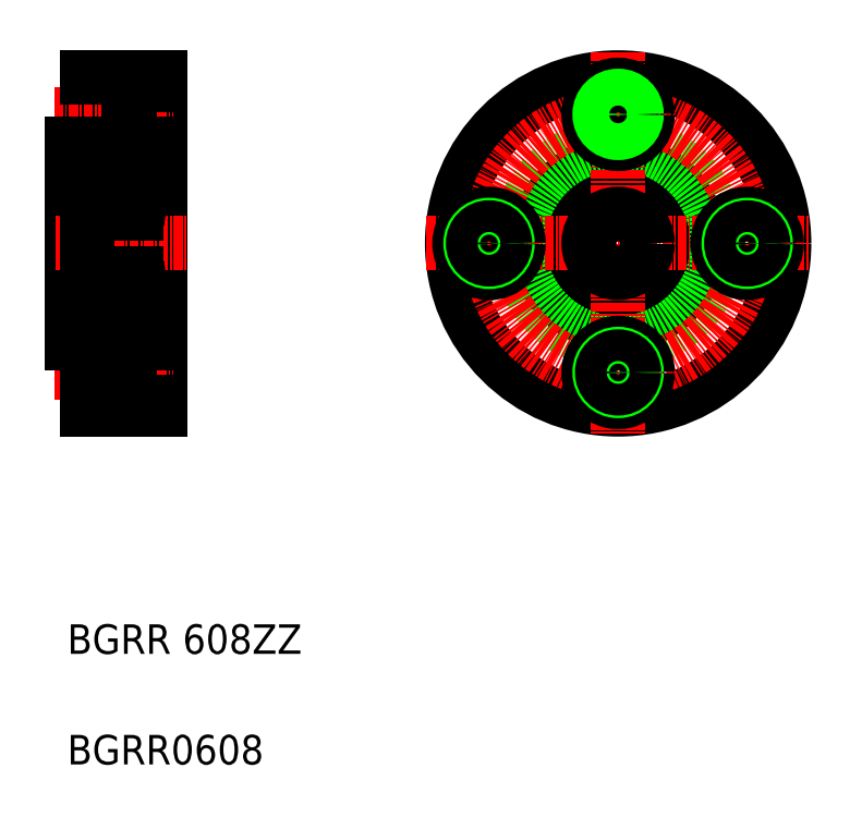
<metadata>
{"format":"dxf","ext":"dxf","renderer":"ezdxf+matplotlib","layout":"modelspace","background":"white","min_lineweight":24,"dpi":150}
</metadata>
<code>
0
SECTION
2
ENTITIES
0
LINE
8
0
10
181.7
20
144.5
30
0
11
181.7
21
171.5
31
0
0
LINE
8
0
10
193.7
20
180.5
30
0
11
193.7
21
135.5
31
0
0
LINE
8
0
10
191.8
20
146.5
30
0
11
191.8
21
169.5
31
0
0
LINE
8
0
10
190.7
20
146.5
30
0
11
190.7
21
169.5
31
0
0
LINE
8
0
10
183.7
20
168.7
30
0
11
183.7
21
158
31
0
0
TEXT
8
0
10
181
20
87.3
30
0
40
4
1
BGRR0608
0
TEXT
8
0
10
181
20
102.3
30
0
40
4
1
BGRR 608ZZ
0
LINE
8
CENTER
10
179.4
20
158
30
0
11
197.2
21
158
31
0
0
LINE
8
0
10
193.7
20
135.5
30
0
11
183.7
21
135.5
31
0
0
LINE
8
0
10
183.7
20
143
30
0
11
189.3
21
143
31
0
0
LINE
8
0
10
183.7
20
138
30
0
11
189.3
21
138
31
0
0
LINE
8
0
10
183.7
20
142.6
30
0
11
189.3
21
142.6
31
0
0
LINE
8
0
10
183.7
20
138.3
30
0
11
189.3
21
138.3
31
0
0
LINE
8
CENTER
10
179.2
20
140.5
30
0
11
195.4
21
140.5
31
0
0
LINE
8
0
10
183.7
20
135.5
30
0
11
183.7
21
144.5
31
0
0
LINE
8
0
10
181.7
20
144.5
30
0
11
183.7
21
144.5
31
0
0
LINE
8
0
10
189.3
20
137.2
30
0
11
189.3
21
143.7
31
0
0
LINE
8
0
10
189.3
20
136.5
30
0
11
189.3
21
144.5
31
0
0
LINE
8
0
10
189.3
20
136.5
30
0
11
193.7
21
136.5
31
0
0
LINE
8
0
10
189.3
20
144.5
30
0
11
193.7
21
144.5
31
0
0
LINE
8
0
10
184
20
147
30
0
11
190.7
21
147
31
0
0
LINE
8
0
10
190.4
20
154
30
0
11
184
21
154
31
0
0
LINE
8
0
10
184
20
151.9
30
0
11
184.2
21
152.1
31
0
0
LINE
8
0
10
184.2
20
148.6
30
0
11
184.2
21
148.4
31
0
0
LINE
8
0
10
184.2
20
148.4
30
0
11
184.1
21
148.4
31
0
0
LINE
8
0
10
184.1
20
148.4
30
0
11
184.2
21
148.2
31
0
0
ARC
8
0
10
184.4
20
148.3
30
0
40
0.2989
50
210
51
0
0
LINE
8
0
10
190.4
20
162
30
0
11
184
21
162
31
0
0
LINE
8
0
10
183.7
20
147.3
30
0
11
183.7
21
158
31
0
0
ARC
8
0
10
184.1
20
148.4
30
0
40
0.1333
50
120
51
210
0
LINE
8
0
10
183.8
20
148.3
30
0
11
184
21
148.3
31
0
0
LINE
8
0
10
184
20
148.3
30
0
11
184.1
21
148.1
31
0
0
ARC
8
0
10
184
20
147.3
30
0
40
0.3
50
180
51
270
0
LINE
8
0
10
184
20
148.5
30
0
11
184.2
21
148.6
31
0
0
LINE
8
0
10
183.7
20
148.2
30
0
11
183.8
21
148.3
31
0
0
LINE
8
0
10
181.7
20
149
30
0
11
183.7
21
149
31
0
0
LINE
8
0
10
181.7
20
151.2
30
0
11
181.7
21
151.2
31
0
0
LINE
8
0
10
183.7
20
152
30
0
11
183.8
21
151.9
31
0
0
LINE
8
0
10
183.8
20
151.9
30
0
11
184
21
151.9
31
0
0
ARC
8
0
10
184
20
153.7
30
0
40
0.3
50
90
51
180
0
LINE
8
0
10
181.7
20
158
30
0
11
181.7
21
158
31
0
0
ARC
8
0
10
184
20
162.3
30
0
40
0.3
50
180
51
270
0
ARC
8
0
10
190
20
148.3
30
0
40
0.2989
50
180
51
330
0
ARC
8
0
10
190
20
148.3
30
0
40
0.1656
50
180
51
330
0
ARC
8
0
10
189.9
20
151.5
30
0
40
0.1333
50
5e-05
51
90
0
LINE
8
0
10
189.8
20
149
30
0
11
190.1
21
149.3
31
0
0
ARC
8
0
10
189.9
20
152
30
0
40
0.2236
50
40
51
163.2
0
CIRCLE
8
0
10
187.2
20
150.4
30
0
40
2
0
LINE
8
0
10
184.3
20
149.3
30
0
11
184.3
21
151.5
31
0
0
LINE
8
0
10
184.4
20
151.5
30
0
11
184.4
21
149.3
31
0
0
LINE
8
0
10
189.9
20
151.5
30
0
11
189.9
21
149.3
31
0
0
LINE
8
0
10
184.8
20
149
30
0
11
185.7
21
149
31
0
0
LINE
8
0
10
184.5
20
149
30
0
11
184.3
21
149.3
31
0
0
LINE
8
0
10
184.5
20
148.3
30
0
11
184.5
21
149
31
0
0
LINE
8
0
10
184.7
20
149.1
30
0
11
184.4
21
149.3
31
0
0
LINE
8
0
10
184.7
20
148.3
30
0
11
184.7
21
149.1
31
0
0
LINE
8
0
10
184.7
20
148.9
30
0
11
184.8
21
149
31
0
0
ARC
8
0
10
184.4
20
148.3
30
0
40
0.1656
50
210
51
0
0
LINE
8
0
10
189.6
20
149
30
0
11
188.6
21
149
31
0
0
LINE
8
0
10
189.7
20
148.9
30
0
11
189.6
21
149
31
0
0
LINE
8
0
10
189.7
20
148.3
30
0
11
189.7
21
149.1
31
0
0
LINE
8
0
10
189.7
20
149.1
30
0
11
189.9
21
149.3
31
0
0
LINE
8
0
10
189.8
20
148.3
30
0
11
189.8
21
149
31
0
0
LINE
8
0
10
184.8
20
151.7
30
0
11
185.6
21
151.7
31
0
0
LINE
8
0
10
184.6
20
152
30
0
11
184.7
21
151.8
31
0
0
LINE
8
0
10
184.4
20
151.6
30
0
11
184.6
21
151.6
31
0
0
LINE
8
0
10
184.6
20
151.6
30
0
11
184.6
21
151.5
31
0
0
LINE
8
0
10
184.6
20
151.5
30
0
11
184.4
21
151.5
31
0
0
LINE
8
0
10
184.7
20
151.8
30
0
11
184.8
21
151.7
31
0
0
ARC
8
0
10
184.4
20
151.5
30
0
40
0.1333
50
90
51
180
0
ARC
8
0
10
184.4
20
152
30
0
40
0.2236
50
16.85
51
140
0
LINE
8
0
10
189.5
20
151.7
30
0
11
188.7
21
151.7
31
0
0
LINE
8
0
10
189.7
20
152
30
0
11
189.6
21
151.8
31
0
0
LINE
8
0
10
189.6
20
151.8
30
0
11
189.5
21
151.7
31
0
0
LINE
8
0
10
189.7
20
151.5
30
0
11
189.9
21
151.5
31
0
0
LINE
8
0
10
189.7
20
151.6
30
0
11
189.7
21
151.5
31
0
0
LINE
8
0
10
189.9
20
151.6
30
0
11
189.7
21
151.6
31
0
0
LINE
8
0
10
190.1
20
149.3
30
0
11
190.1
21
151.5
31
0
0
LINE
8
0
10
193.7
20
147
30
0
11
191.8
21
147
31
0
0
LINE
8
0
10
190.7
20
148.2
30
0
11
190.6
21
148.3
31
0
0
LINE
8
0
10
190.3
20
148.5
30
0
11
190.2
21
148.6
31
0
0
LINE
8
0
10
190.2
20
148.4
30
0
11
190.1
21
148.2
31
0
0
LINE
8
0
10
190.1
20
148.4
30
0
11
190.2
21
148.4
31
0
0
LINE
8
0
10
190.2
20
148.6
30
0
11
190.1
21
148.4
31
0
0
LINE
8
0
10
190.3
20
148.3
30
0
11
190.2
21
148.1
31
0
0
LINE
8
0
10
190.6
20
148.3
30
0
11
190.3
21
148.3
31
0
0
ARC
8
0
10
190.2
20
148.4
30
0
40
0.1333
50
330
51
60
0
ARC
8
0
10
190.4
20
147.3
30
0
40
0.3
50
270
51
0
0
LINE
8
0
10
190.7
20
146.5
30
0
11
191.8
21
146.5
31
0
0
LINE
8
0
10
190.7
20
148.5
30
0
11
191.8
21
148.5
31
0
0
LINE
8
0
10
190.3
20
151.9
30
0
11
190.1
21
152.1
31
0
0
LINE
8
0
10
190.6
20
151.9
30
0
11
190.3
21
151.9
31
0
0
LINE
8
0
10
190.7
20
152
30
0
11
190.6
21
151.9
31
0
0
ARC
8
0
10
190.4
20
153.7
30
0
40
0.3
50
0
51
90
0
ARC
8
0
10
190.4
20
162.3
30
0
40
0.3
50
270
51
0
0
LINE
8
0
10
189.3
20
179.5
30
0
11
189.3
21
171.5
31
0
0
LINE
8
0
10
183.7
20
180.5
30
0
11
183.7
21
171.5
31
0
0
LINE
8
0
10
183.7
20
178
30
0
11
189.3
21
178
31
0
0
LINE
8
0
10
183.7
20
173
30
0
11
189.3
21
173
31
0
0
LINE
8
0
10
184
20
169
30
0
11
190.7
21
169
31
0
0
ARC
8
0
10
184.4
20
167.6
30
0
40
0.2989
50
0
51
150
0
LINE
8
0
10
184.1
20
167.5
30
0
11
184.2
21
167.7
31
0
0
LINE
8
0
10
184.2
20
167.5
30
0
11
184.1
21
167.5
31
0
0
LINE
8
0
10
184.2
20
167.4
30
0
11
184.2
21
167.5
31
0
0
LINE
8
0
10
184
20
164.1
30
0
11
184.2
21
163.8
31
0
0
LINE
8
0
10
183.7
20
177.6
30
0
11
189.3
21
177.6
31
0
0
LINE
8
0
10
183.7
20
173.3
30
0
11
189.3
21
173.3
31
0
0
LINE
8
CENTER
10
179.2
20
175.5
30
0
11
195.4
21
175.5
31
0
0
LINE
8
0
10
183.8
20
164.1
30
0
11
184
21
164.1
31
0
0
LINE
8
0
10
183.7
20
164
30
0
11
183.8
21
164.1
31
0
0
LINE
8
0
10
181.7
20
167
30
0
11
183.7
21
167
31
0
0
LINE
8
0
10
183.7
20
167.7
30
0
11
183.8
21
167.6
31
0
0
LINE
8
0
10
184
20
167.4
30
0
11
184.2
21
167.4
31
0
0
ARC
8
0
10
184
20
168.7
30
0
40
0.3
50
90
51
180
0
LINE
8
0
10
184
20
167.6
30
0
11
184.1
21
167.8
31
0
0
LINE
8
0
10
183.8
20
167.6
30
0
11
184
21
167.6
31
0
0
ARC
8
0
10
184.1
20
167.5
30
0
40
0.1333
50
150
51
240
0
LINE
8
0
10
181.7
20
171.5
30
0
11
183.7
21
171.5
31
0
0
ARC
8
0
10
189.9
20
163.9
30
0
40
0.2236
50
196.8
51
320
0
LINE
8
0
10
189.8
20
166.9
30
0
11
190.1
21
166.6
31
0
0
ARC
8
0
10
189.9
20
164.5
30
0
40
0.1333
50
270
51
360
0
ARC
8
0
10
190
20
167.6
30
0
40
0.1656
50
30
51
180
0
ARC
8
0
10
190
20
167.6
30
0
40
0.2989
50
30
51
180
0
CIRCLE
8
0
10
187.2
20
165.6
30
0
40
2
0
LINE
8
0
10
184.3
20
166.6
30
0
11
184.3
21
164.5
31
0
0
LINE
8
0
10
184.7
20
166.9
30
0
11
184.4
21
166.6
31
0
0
LINE
8
0
10
189.7
20
166.9
30
0
11
189.9
21
166.6
31
0
0
LINE
8
0
10
184.8
20
164.3
30
0
11
185.6
21
164.3
31
0
0
ARC
8
0
10
184.4
20
163.9
30
0
40
0.2236
50
220
51
343.2
0
ARC
8
0
10
184.4
20
164.5
30
0
40
0.1333
50
180
51
270
0
LINE
8
0
10
184.7
20
164.2
30
0
11
184.8
21
164.3
31
0
0
LINE
8
0
10
184.6
20
164.5
30
0
11
184.4
21
164.5
31
0
0
LINE
8
0
10
184.6
20
164.3
30
0
11
184.6
21
164.5
31
0
0
LINE
8
0
10
184.4
20
164.3
30
0
11
184.6
21
164.3
31
0
0
LINE
8
0
10
184.4
20
164.5
30
0
11
184.4
21
166.6
31
0
0
LINE
8
0
10
184.6
20
163.9
30
0
11
184.7
21
164.2
31
0
0
LINE
8
0
10
189.5
20
164.3
30
0
11
188.7
21
164.3
31
0
0
LINE
8
0
10
189.9
20
164.5
30
0
11
189.9
21
166.6
31
0
0
LINE
8
0
10
189.9
20
164.3
30
0
11
189.7
21
164.3
31
0
0
LINE
8
0
10
189.7
20
164.3
30
0
11
189.7
21
164.5
31
0
0
LINE
8
0
10
189.7
20
164.5
30
0
11
189.9
21
164.5
31
0
0
LINE
8
0
10
189.6
20
164.2
30
0
11
189.5
21
164.3
31
0
0
LINE
8
0
10
189.7
20
163.9
30
0
11
189.6
21
164.2
31
0
0
LINE
8
0
10
184.8
20
166.9
30
0
11
185.7
21
166.9
31
0
0
ARC
8
0
10
184.4
20
167.6
30
0
40
0.1656
50
0
51
150
0
LINE
8
0
10
184.7
20
167
30
0
11
184.8
21
166.9
31
0
0
LINE
8
0
10
184.7
20
167.6
30
0
11
184.7
21
166.9
31
0
0
LINE
8
0
10
184.5
20
167.6
30
0
11
184.5
21
166.9
31
0
0
LINE
8
0
10
184.5
20
166.9
30
0
11
184.3
21
166.6
31
0
0
LINE
8
0
10
189.6
20
166.9
30
0
11
188.6
21
166.9
31
0
0
LINE
8
0
10
189.8
20
167.6
30
0
11
189.8
21
166.9
31
0
0
LINE
8
0
10
189.7
20
167.6
30
0
11
189.7
21
166.9
31
0
0
LINE
8
0
10
189.7
20
167
30
0
11
189.6
21
166.9
31
0
0
LINE
8
0
10
190.1
20
166.6
30
0
11
190.1
21
164.5
31
0
0
LINE
8
0
10
190.7
20
164
30
0
11
190.6
21
164.1
31
0
0
LINE
8
0
10
190.6
20
164.1
30
0
11
190.3
21
164.1
31
0
0
LINE
8
0
10
190.3
20
164.1
30
0
11
190.1
21
163.8
31
0
0
LINE
8
0
10
193.7
20
169
30
0
11
191.8
21
169
31
0
0
LINE
8
0
10
190.7
20
169.5
30
0
11
191.8
21
169.5
31
0
0
ARC
8
0
10
190.4
20
168.7
30
0
40
0.3
50
0
51
90
0
ARC
8
0
10
190.2
20
167.5
30
0
40
0.1333
50
300
51
30
0
LINE
8
0
10
190.6
20
167.6
30
0
11
190.3
21
167.6
31
0
0
LINE
8
0
10
190.3
20
167.6
30
0
11
190.2
21
167.8
31
0
0
LINE
8
0
10
190.2
20
167.4
30
0
11
190.1
21
167.5
31
0
0
LINE
8
0
10
190.1
20
167.5
30
0
11
190.2
21
167.5
31
0
0
LINE
8
0
10
190.2
20
167.5
30
0
11
190.1
21
167.7
31
0
0
LINE
8
0
10
190.3
20
167.4
30
0
11
190.2
21
167.4
31
0
0
LINE
8
0
10
190.7
20
167.7
30
0
11
190.6
21
167.6
31
0
0
LINE
8
0
10
190.7
20
167.5
30
0
11
191.8
21
167.5
31
0
0
LINE
8
0
10
189.3
20
171.5
30
0
11
193.7
21
171.5
31
0
0
LINE
8
0
10
189.3
20
178.7
30
0
11
189.3
21
172.2
31
0
0
LINE
8
0
10
183.7
20
180.5
30
0
11
193.7
21
180.5
31
0
0
LINE
8
0
10
189.3
20
179.5
30
0
11
193.7
21
179.5
31
0
0
CIRCLE
8
0
10
255.7
20
158
30
0
40
22.5
0
CIRCLE
8
0
10
255.7
20
158
30
0
40
11
0
CIRCLE
8
0
10
255.7
20
158
30
0
40
13.5
0
CIRCLE
8
CENTER
10
255.7
20
158
30
0
40
17.5
0
LINE
8
CENTER
10
255.7
20
183.9
30
0
11
255.7
21
132
31
0
0
LINE
8
CENTER
10
229.7
20
158
30
0
11
281.6
21
158
31
0
0
CIRCLE
8
0
10
238.2
20
158
30
0
40
4
0
CIRCLE
8
0
10
238.2
20
158
30
0
40
2.5
0
CIRCLE
8
0
10
255.7
20
140.5
30
0
40
4
0
CIRCLE
8
0
10
255.7
20
140.5
30
0
40
2.5
0
CIRCLE
8
0
10
255.7
20
158
30
0
40
4
0
CIRCLE
8
0
10
273.2
20
158
30
0
40
4
0
CIRCLE
8
0
10
273.2
20
158
30
0
40
2.5
0
CIRCLE
8
0
10
255.7
20
175.5
30
0
40
4
0
CIRCLE
8
0
10
255.7
20
175.5
30
0
40
2.15
0
CIRCLE
8
0
10
255.7
20
175.5
30
0
40
2.5
0
CIRCLE
8
0
10
238.2
20
158
30
0
40
2.15
0
CIRCLE
8
0
10
255.7
20
140.5
30
0
40
2.15
0
CIRCLE
8
0
10
273.2
20
158
30
0
40
2.15
0
ENDSEC
0
EOF

</code>
